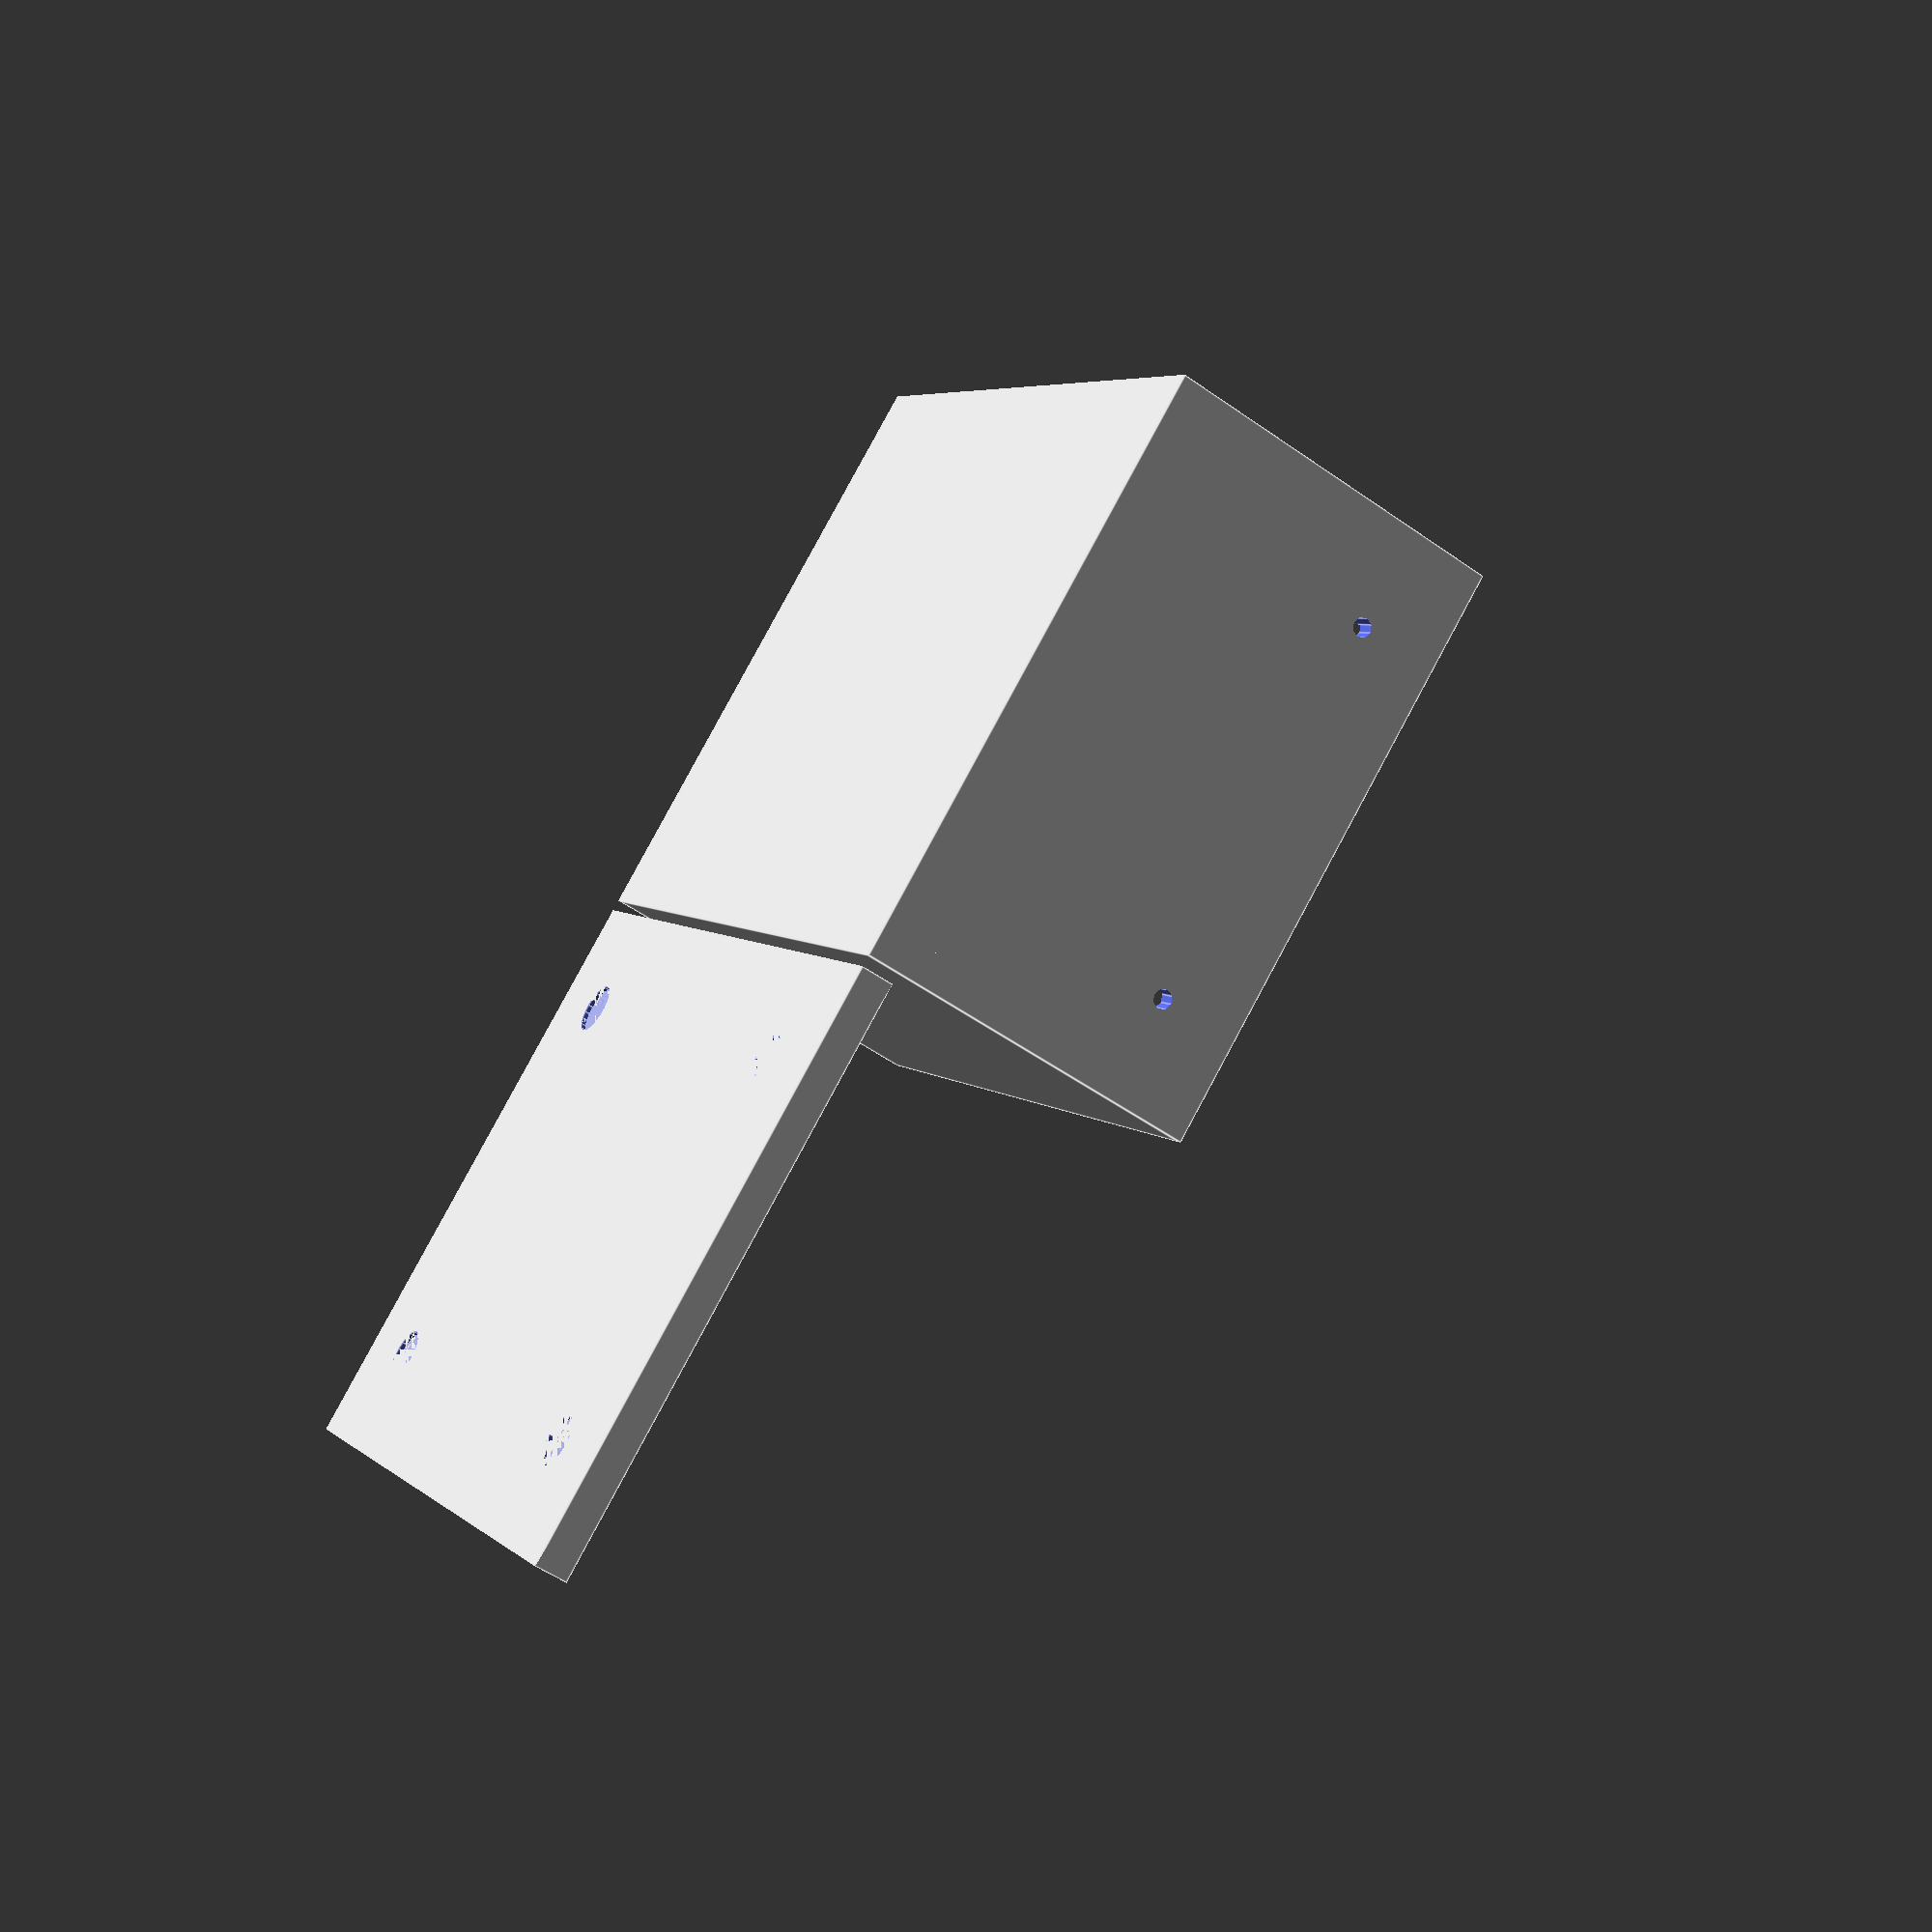
<openscad>
$fa=2;
$fs=0.7;

module CaptiveNutBox(
    part, // which part to produce, "box" or "lid"
    size, // interior dimensions of box
    nutSize=8.731, // size of the nut, face to face
    nutHeight=3.175, // height/thickness of the nut
    screwHoleDiameter=4.5, // diameter of the hole for a free fit of the screw
    wallThick=2, // box wall thickness
    bottomThick=2, // box floor thickness
    topThick=3, // thickness of box lid
    nutWallThick=2, // thickness of walls and bottom around nuts
    nutTopWallThick=2.5, // thickness of wall above nut, which takes the screw pressure
    nutClearance=0.3, // clearance between nut and each surrounding wall
    nutHeightClearance=0.3, // clearance between the top and bottom walls and the nut
    retainingClipClearance=0, // clearance between retaining clip and nut; negative values provide a force fit
    retainingClipThick=0.5, // depth of the nut retaining clip; larger values make stronger clips
    nutRemovalHoleDiameter=1.75, // diameter of hole on exterior to aid in removing the nuts
    maxEmbossThick=1, // maximum depth of emboss
    countersinkScrews=false,
    countersinkAngle=82,
    countersinkDepth=2.54
) {
    // Outer size of box, including walls
    outerSize = [ size[0] + 2*wallThick, size[1] + 2*wallThick, size[2] + bottomThick ];
    
    // Length of one of the hexagonal faces
    nutFaceLength = nutSize / sqrt(3);
    // Point-to-point distance on nut
    nutMaxDiameter = nutFaceLength + nutSize / sqrt(3);
    
    nutCutoutSize = nutSize + nutClearance*2;
    nutCutoutHeight = nutHeight + nutHeightClearance*2;
    nutCutoutFaceLength = nutCutoutSize / sqrt(3);
    nutCutoutMaxDiameter = nutCutoutFaceLength + nutCutoutSize / sqrt(3);
    
    // Diameter of the cylinder the nut fits inside
    nutCylinderDiameter = nutCutoutMaxDiameter + 2*nutWallThick;
    hexConeHeight = nutCutoutMaxDiameter/2 - screwHoleDiameter/2;
    // Height of the cylinder the nut fits inside
    nutCylinderHeight = nutCutoutHeight + nutWallThick + nutTopWallThick + hexConeHeight;
    
    nutHolderX1 = wallThick+nutCylinderDiameter/2;
    nutHolderX2 = wallThick + size[0] - nutCylinderDiameter/2;
    nutHolderY1 = wallThick+nutCylinderDiameter/2;
    nutHolderY2 = wallThick + size[1] - nutCylinderDiameter/2;
    nutHolderZ = outerSize[2] - nutCylinderHeight;
    
    embossThick = min(maxEmbossThick, bottomThick/2, topThick/2, wallThick/2);
    
    minScrewLength = topThick + nutTopWallThick + nutCutoutHeight + hexConeHeight - (countersinkScrews ? countersinkDepth : 0);
    echo("Minimum screw length", minScrewLength);
    
    module RoundedCube(size, radius) {
       hull() {
            translate([ radius, radius, radius ])
                sphere(r=radius);
            translate([ size[0] - radius, radius, radius ])
                sphere(r=radius);
            translate([ size[0] - radius, size[1] - radius, radius ])
                sphere(r=radius);
            translate([ radius, size[1] - radius, radius ])
                sphere(r=radius);
            translate([ radius, radius, size[2] - radius ])
                sphere(r=radius);
            translate([ size[0] - radius, radius, size[2] - radius ])
                sphere(r=radius);
            translate([ size[0] - radius, size[1] - radius, size[2] - radius ])
                sphere(r=radius);
            translate([ radius, size[1] - radius, size[2] - radius ])
                sphere(r=radius);
       };
    };
    
    module CaptiveNutCylinder() {
        
        // Polygon is centered on origin, with "first" point along X axis
        module RegularPolygon(numCorners, outerRadius, faceOnXAxis=false) {
            points = [
                for (pointNum = [0 : numCorners - 1])
                    [cos(pointNum / numCorners * 360) * outerRadius, sin(pointNum / numCorners * 360) * outerRadius]
            ];
            if (faceOnXAxis)
                rotate([0, 0, 360/numCorners/2])
                    polygon(points);
            else
                polygon(points);
        };

        // The 2d shape of the nut holder, from top down
        module xyshape(corner=true) {
            difference() {
                union() {
                    // cylinder exterior
                    circle(r=nutCylinderDiameter/2);
                    // connection to box
                    if (corner) {
                        translate([ -nutCylinderDiameter/2, -nutCylinderDiameter/2 ])
                            square([ nutCylinderDiameter/2, nutCylinderDiameter ]);
                        translate([ -nutCylinderDiameter/2, -nutCylinderDiameter/2 ])
                            square([ nutCylinderDiameter, nutCylinderDiameter/2 ]);
                    } else {
                        translate([ -nutCylinderDiameter/2, -nutCylinderDiameter/2 ])
                            square([ nutCylinderDiameter, nutCylinderDiameter/2 ]);
                    }
                };
                // Screw hole
                circle(r=screwHoleDiameter/2);
            };
        };
        
        module nutcutoutshape() {
            clipWidth = (nutCutoutSize - nutSize) / 2 - retainingClipClearance;
            module clip() {
                d = clipWidth / sqrt(3);
                translate([ 0, nutCutoutFaceLength/2 + nutClearance ])
                    polygon([
                        [ 0, 0 ],
                        [ 0, retainingClipThick + 2 * d ],
                        [ clipWidth, retainingClipThick + d ],
                        [ clipWidth, d ]
                    ]);
            };
            difference() {
                union() {
                    // nut cavity
                    RegularPolygon(6, nutCutoutMaxDiameter/2, true);
                    // slot to slide the nut in
                    translate([ -nutCutoutSize/2, 0 ])
                        square([ nutCutoutSize, nutCylinderDiameter*3 ]);
                };
                // nut retaining clip
                translate([ -nutCutoutSize/2, 0 ])
                    clip();
                translate([ nutCutoutSize/2 - clipWidth, 0 ])
                    clip();
            };
        };

        difference() {
            
            union() {
                // Cylinder exterior
                linear_extrude(nutCylinderHeight)
                    xyshape();
                
                // Bottom support (inverted cone)
                coneUpperRadius = nutCylinderDiameter + (sqrt(2*nutCylinderDiameter*nutCylinderDiameter) - nutCylinderDiameter) / 2;
                intersection() {
                    translate([ -nutCylinderDiameter/2, -nutCylinderDiameter/2, -coneUpperRadius ])
                        cylinder(r1=0, r2=coneUpperRadius, h=coneUpperRadius);
                    linear_extrude(coneUpperRadius*3, center=true)
                        xyshape();
                };
            };
            
            // Nut cutout
            translate([ 0, 0, nutWallThick ])
                linear_extrude(nutCutoutHeight)
                    nutcutoutshape();
            
            // "Hex cone" tapered ceiling for nut, so it's printable
            translate([ 0, 0, nutWallThick+nutCutoutHeight ])
                linear_extrude(hexConeHeight, scale=screwHoleDiameter/nutCutoutMaxDiameter)
                    nutcutoutshape();
        };
    };
    
    module BoxBody() {
        difference() {
            union() {
                // Main box with hollowed center
                difference() {
                    //RoundedCube(size, 1); // This breaks for some reason
                    cube(outerSize);
                    translate([ wallThick, wallThick, bottomThick ])
                        cube([ size[0], size[1], size[2] + 10 ]);
                };
                // Nut holders
                translate([ nutHolderX1, nutHolderY1, nutHolderZ ])
                    CaptiveNutCylinder();
                translate([ nutHolderX2, nutHolderY1, nutHolderZ ])
                    mirror([ 1, 0, 0 ])
                        CaptiveNutCylinder();
                translate([ nutHolderX2, nutHolderY2, nutHolderZ ])
                    rotate([ 0, 0, 180 ])
                        CaptiveNutCylinder();
                translate([ nutHolderX1, nutHolderY2, nutHolderZ ])
                    rotate([ 0, 0, 180 ])
                        mirror([ 1, 0, 0 ])
                            CaptiveNutCylinder();
            };
            
            // Nut removal holes
            nutRemovalHoleLength = (wallThick + nutCutoutMaxDiameter) * 2;
            nutRemovalHoleZ = nutHolderZ + nutWallThick + nutCutoutHeight/2;
            if (nutRemovalHoleDiameter > 0)
                for (x = [ nutHolderX1, nutHolderX2 ])
                    for (y = [ nutHolderY1, nutHolderY2 ])
                        translate([ x, y, nutRemovalHoleZ ])
                            rotate([ 90, 0, 0 ])
                                cylinder(r=nutRemovalHoleDiameter/2, h=nutRemovalHoleLength, center=true);
        };
    };
    
    module BoxWithCutouts() {
        module OnFront(depth)
            if ($children >= 1)
                rotate([ 90, 0, 0 ])
                    linear_extrude(depth*2, center=true)
                        translate([ wallThick, bottomThick ])
                            children();
        module OnLeft(depth)
            if ($children >= 1)
                rotate([ 90, 0, 90 ])
                    linear_extrude(depth*2, center=true)
                        translate([ wallThick, bottomThick ])
                            translate([ size[1]/2, 0 ])
                                mirror([ 1, 0, 0 ])
                                    translate([ -size[1]/2, 0 ])
                                        children();
        module OnRight(depth)
            if ($children >= 1)
                translate([ outerSize[0], 0, 0 ])
                    rotate([ 90, 0, 90 ])
                        linear_extrude(depth*2, center=true)
                            translate([ wallThick, bottomThick ])
                                children();
        module OnBack(depth)
            if ($children >= 1)
                translate([ 0, outerSize[1], 0 ])
                    rotate([ 90, 0, 0 ])
                        linear_extrude(depth*2, center=true)
                            translate([ wallThick, bottomThick ])
                                translate([ size[0]/2, 0 ])
                                    mirror([ 1, 0, 0 ])
                                        translate([ -size[0]/2, 0 ])
                                            children();
        module OnBottom(depth)
            if ($children >= 1)
                linear_extrude(depth)
                    translate([ wallThick, wallThick ])
                        translate([ 0, size[1]/2 ])
                            mirror([ 0, 10, 0 ])
                                translate([ 0, -size[1]/2 ])
                                    children();
        
        difference() {
            BoxBody();
            // Front cutouts
            OnFront(wallThick+nutCylinderDiameter) if($children >= 2) children(1);
            // Left cutouts
            OnLeft(wallThick+nutCylinderDiameter) if($children >= 3) children(2);
            // Right cutouts
            OnRight(wallThick+nutCylinderDiameter) if($children >= 4) children(3);
            // Back cutouts
            OnBack(wallThick+nutCylinderDiameter) if($children >= 5) children(4);
            // Bottom cutouts
            OnBottom(bottomThick) if($children >= 6) children(5);
            // Front emboss
            OnFront(embossThick) if($children >= 8) children(7);
            // Left emboss
            OnLeft(embossThick) if($children >= 9) children(8);
            // Right emboss
            OnRight(embossThick) if($children >= 10) children(9);
            // Back emboss
            OnBack(embossThick) if($children >= 11) children(10);
            // Bottom emboss
            OnBottom(embossThick) if($children >= 12) children(11);
        };
    };
    
    module Lid() {
        countersinkHeight = 100;
        countersinkTopDiameter = 2 * tan(countersinkAngle/2) * (countersinkHeight + screwHoleDiameter * tan(90 - countersinkAngle/2) / 2);
        difference() {
            cube([ outerSize[0], outerSize[1], topThick ]);
            // Screw holes
            for (x = [ nutHolderX1, nutHolderX2 ])
                for (y = [ nutHolderY1, nutHolderY2 ])
                    translate([ x, y, 0 ])
                        cylinder(r=screwHoleDiameter/2, h=topThick*2);
            // Countersinks
            for (x = [ nutHolderX1, nutHolderX2 ])
                for (y = [ nutHolderY1, nutHolderY2 ])
                    translate([ x, y, max(topThick - countersinkDepth, 0.2) ])
                        cylinder(r1=screwHoleDiameter/2, r2=countersinkTopDiameter/2, h=countersinkHeight);
            // Cutouts
            if ($children >= 1)
                linear_extrude(topThick*2)
                    translate([ wallThick, wallThick ])
                        children(0);
            // Emboss
            if ($children >= 2)
                translate([ 0, 0, topThick ])
                    linear_extrude(embossThick)
                        translate([ wallThick, wallThick ])
                            children(1);
        };
    };

    if (part == "box" || part == "both")
        BoxWithCutouts() {
            if($children >= 1) children(0);
            if($children >= 2) children(1);
            if($children >= 3) children(2);
            if($children >= 4) children(3);
            if($children >= 5) children(4);
            if($children >= 6) children(5);
            if($children >= 7) children(6);
            if($children >= 8) children(7);
            if($children >= 9) children(8);
            if($children >= 10) children(9);
            if($children >= 11) children(10);
            if($children >= 12) children(11);
        };

    if (part == "lid")
        Lid() {
            if($children >= 1) children(0);
            if($children >= 7) children(6);
        };
    
    if (part == "both")
        translate([ -outerSize[0] - 1, 0, 0 ])
            Lid() {
                if($children >= 1) children(0);
                if($children >= 7) children(6);
            };
};

CaptiveNutBox("both", [ 50, 60, 30 ], countersinkScrews = true) {
    /*
    // Top
    union() {
        square([ 5, 5 ]);
        translate([ 20, 10 ])
            circle(r=3);
    };
    // Front
    union() {
        square([ 5, 5 ]);
        translate([ 20, 10 ])
            circle(r=3);
    };
    // Left
    union() {
        square([ 5, 5 ]);
        translate([ 20, 10 ])
            circle(r=3);
    };
    // Right
    union() {
        square([ 5, 5 ]);
        translate([ 20, 10 ])
            circle(r=3);
    };
    // Back
    union() {
        square([ 5, 5 ]);
        translate([ 20, 10 ])
            circle(r=3);
    };
    // Bottom
    union() {
        square([ 5, 5 ]);
        translate([ 20, 10 ])
            circle(r=3);
    };
    // Emboss
    translate([30, 20])
        text("Hi");
    translate([30, 20])
        text("Hi");
    translate([30, 20])
        text("Hi");
    translate([30, 20])
        text("Hi");
    translate([30, 20])
        text("Hi");
    translate([30, 20])
        text("Hi");
    */
};

</openscad>
<views>
elev=232.6 azim=38.6 roll=307.3 proj=p view=edges
</views>
